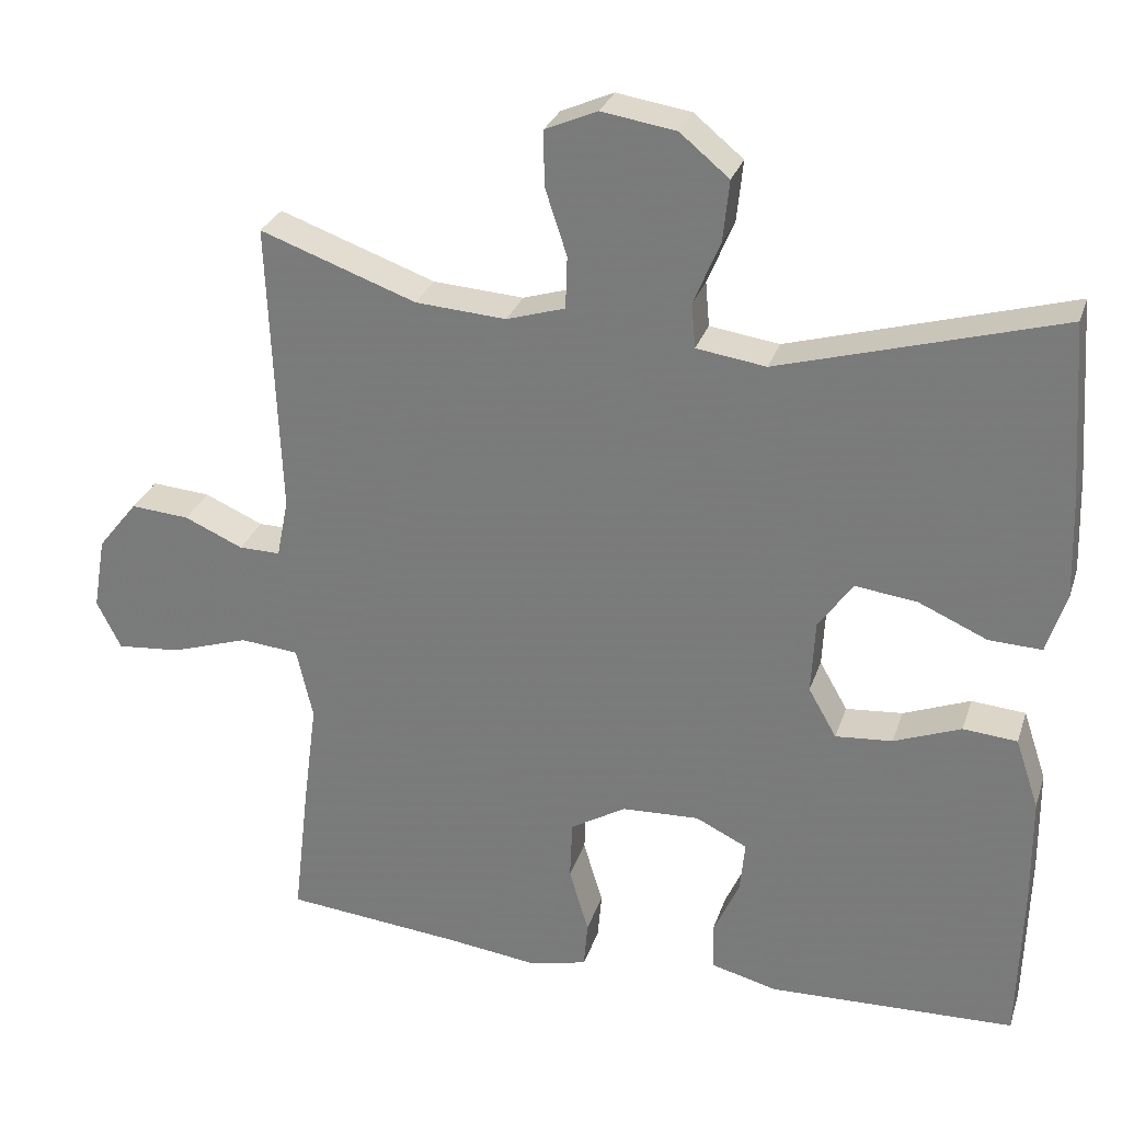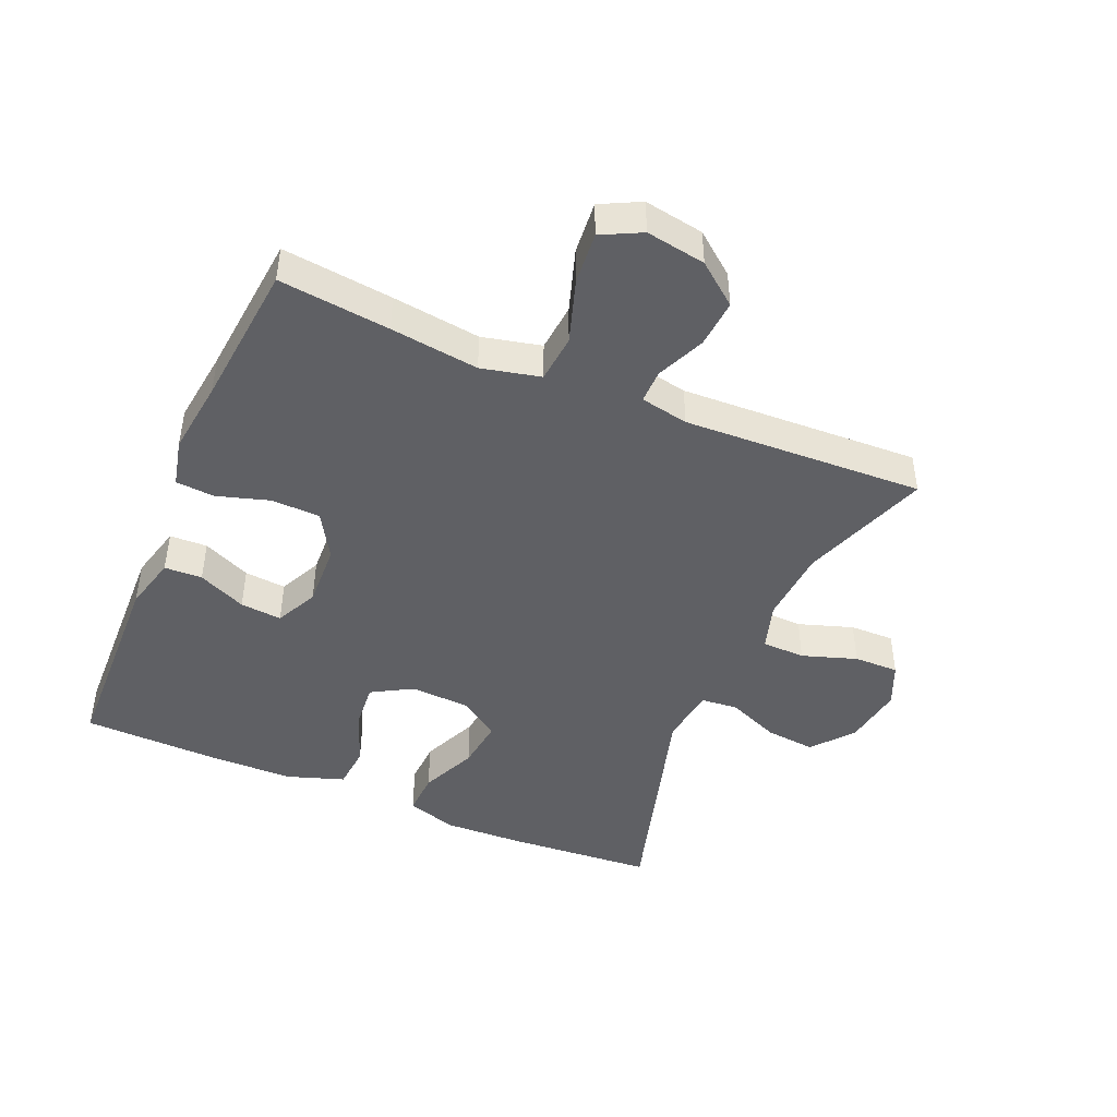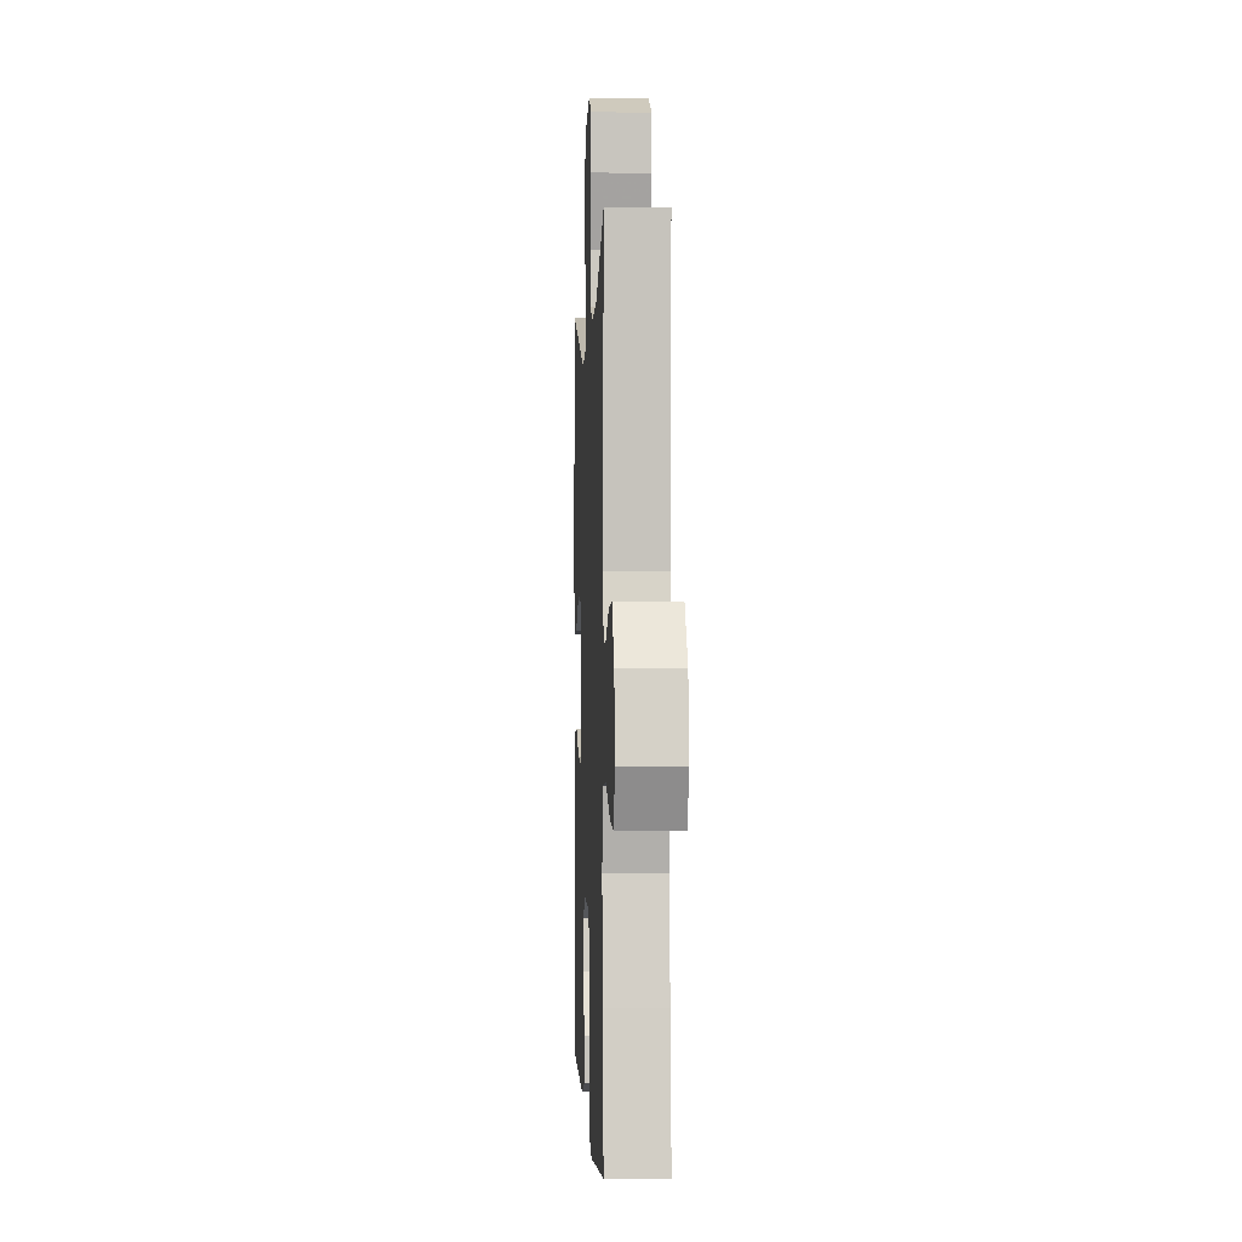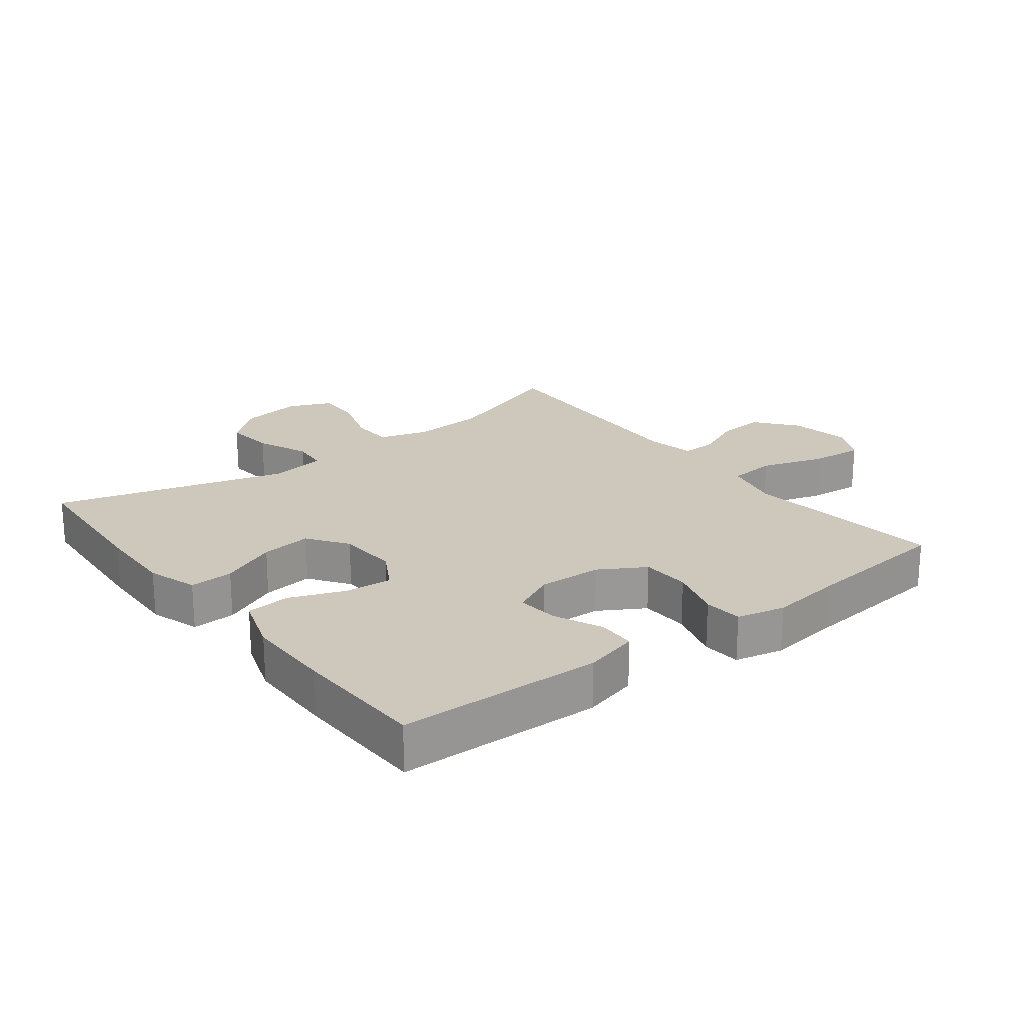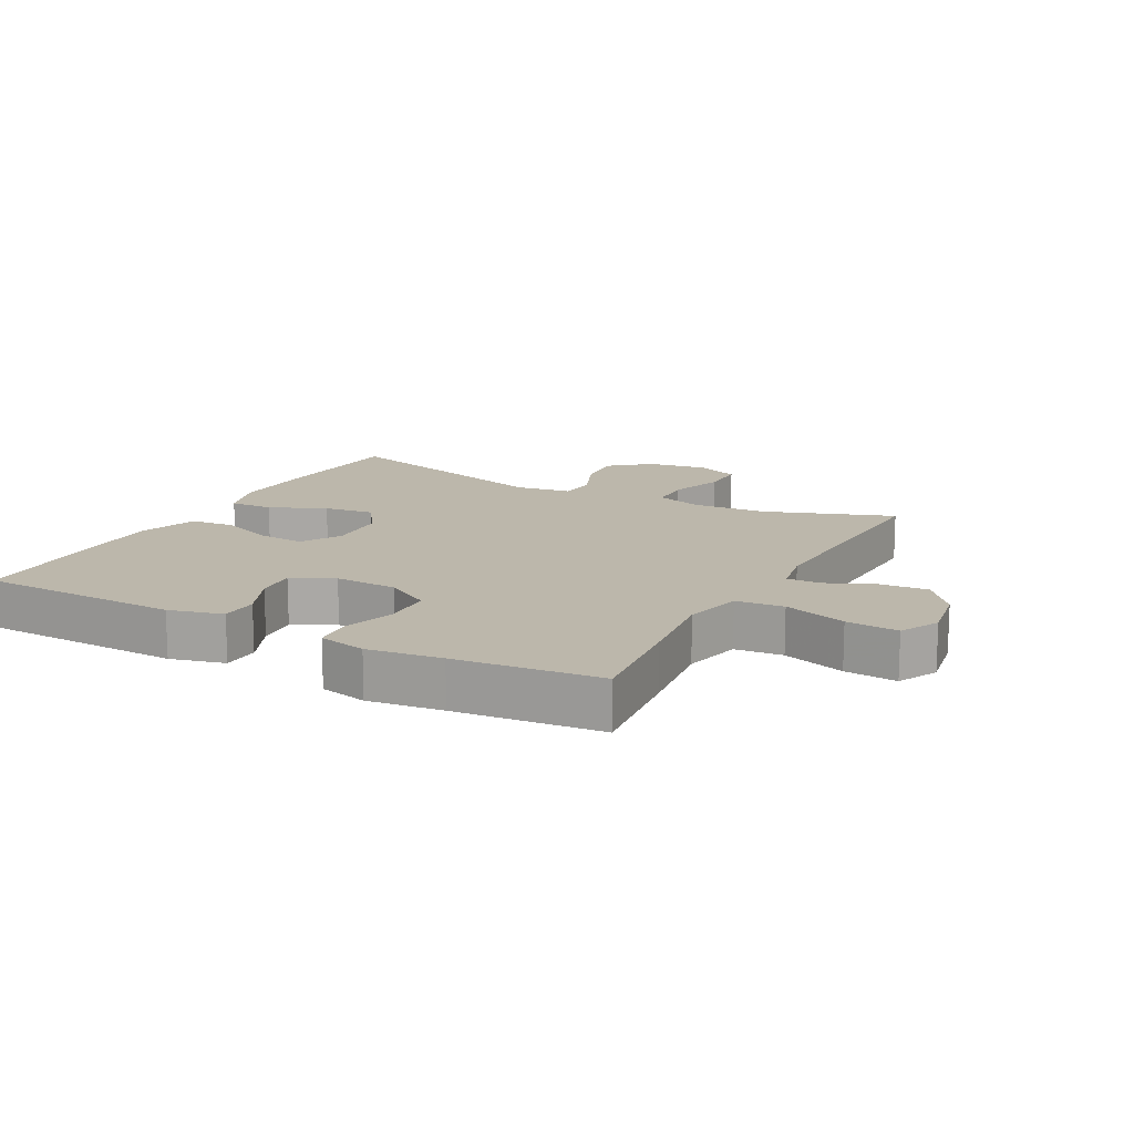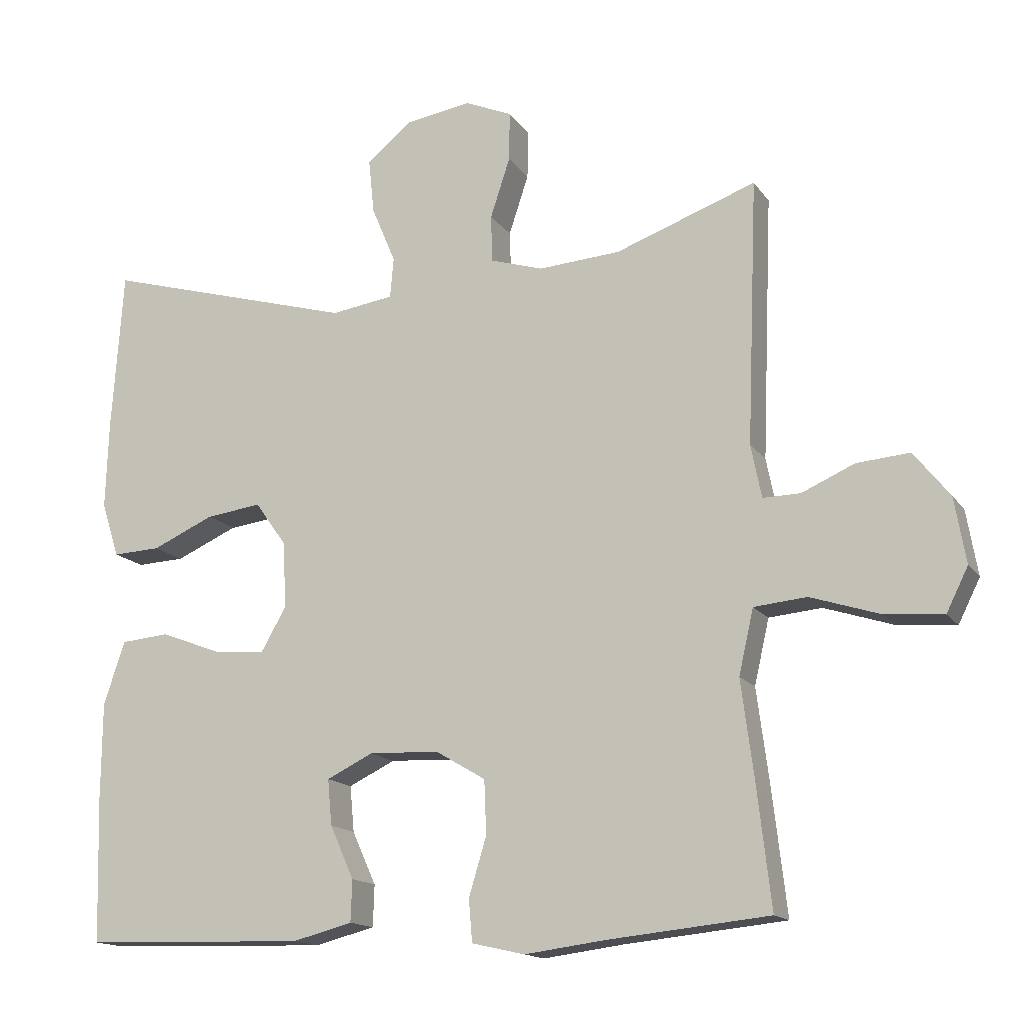
<metadata>
{"format":"obj","ext":"obj","renderer":"f3d","projection":"perspective","resolution":1024,"background":"white","views":[{"elev":28.2,"azim":16.5,"up":"+Z"},{"elev":-45.2,"azim":-113.0,"up":"+Y"},{"elev":-0.7,"azim":-92.6,"up":"+Z"},{"elev":21.8,"azim":142.4,"up":"+Y"},{"elev":14.5,"azim":-151.7,"up":"+Y"},{"elev":-15.0,"azim":-157.4,"up":"+Z"}]}
</metadata>
<code>
v 0.5 0.07 -0.5
v 0.184 0.07 -0.509
v 0.099 0.07 -0.487
v 0.097 0.07 -0.428
v 0.131 0.07 -0.353
v 0.137 0.07 -0.288
v 0.071 0.07 -0.256
v -0.028 0.07 -0.26
v -0.099 0.07 -0.302
v -0.102 0.07 -0.378
v -0.077 0.07 -0.461
v -0.082 0.07 -0.521
v -0.157 0.07 -0.538
v -0.273 0.07 -0.523
v -0.5 0.07 -0.5
v -0.48 0.07 -0.327
v -0.462 0.07 -0.189
v -0.483 0.07 -0.097
v -0.558 0.07 -0.09
v -0.657 0.07 -0.122
v -0.739 0.07 -0.129
v -0.77 0.07 -0.067
v -0.754 0.07 0.026
v -0.703 0.07 0.09
v -0.628 0.07 0.084
v -0.553 0.07 0.051
v -0.5 0.07 0.05
v -0.485 0.07 0.125
v -0.5 0.07 0.5
v -0.3 0.07 0.428
v -0.184 0.07 0.42
v -0.109 0.07 0.443
v -0.107 0.07 0.51
v -0.135 0.07 0.595
v -0.136 0.07 0.665
v -0.069 0.07 0.694
v 0.026 0.07 0.679
v 0.089 0.07 0.627
v 0.081 0.07 0.549
v 0.047 0.07 0.468
v 0.052 0.07 0.411
v 0.141 0.07 0.398
v 0.5 0.07 0.5
v 0.516 0.07 0.27
v 0.52 0.07 0.146
v 0.495 0.07 0.068
v 0.427 0.07 0.071
v 0.339 0.07 0.11
v 0.26 0.07 0.12
v 0.216 0.07 0.058
v 0.211 0.07 -0.036
v 0.247 0.07 -0.099
v 0.32 0.07 -0.093
v 0.406 0.07 -0.06
v 0.475 0.07 -0.066
v 0.505 0.07 -0.156
v 0.506 0.07 -0.292
v 0.5 0 -0.5
v 0.184 0 -0.509
v 0.099 0 -0.487
v 0.097 0 -0.428
v 0.131 0 -0.353
v 0.137 0 -0.288
v 0.071 0 -0.256
v -0.028 0 -0.26
v -0.099 0 -0.302
v -0.102 0 -0.378
v -0.077 0 -0.461
v -0.082 0 -0.521
v -0.157 0 -0.538
v -0.273 0 -0.523
v -0.5 0 -0.5
v -0.48 0 -0.327
v -0.462 0 -0.189
v -0.483 0 -0.097
v -0.558 0 -0.09
v -0.657 0 -0.122
v -0.739 0 -0.129
v -0.77 0 -0.067
v -0.754 0 0.026
v -0.703 0 0.09
v -0.628 0 0.084
v -0.553 0 0.051
v -0.5 0 0.05
v -0.485 0 0.125
v -0.5 0 0.5
v -0.3 0 0.428
v -0.184 0 0.42
v -0.109 0 0.443
v -0.107 0 0.51
v -0.135 0 0.595
v -0.136 0 0.665
v -0.069 0 0.694
v 0.026 0 0.679
v 0.089 0 0.627
v 0.081 0 0.549
v 0.047 0 0.468
v 0.052 0 0.411
v 0.141 0 0.398
v 0.5 0 0.5
v 0.516 0 0.27
v 0.52 0 0.146
v 0.495 0 0.068
v 0.427 0 0.071
v 0.339 0 0.11
v 0.26 0 0.12
v 0.216 0 0.058
v 0.211 0 -0.036
v 0.247 0 -0.099
v 0.32 0 -0.093
v 0.406 0 -0.06
v 0.475 0 -0.066
v 0.505 0 -0.156
v 0.506 0 -0.292
f 53 54 55 56
f 52 53 56 57
f 45 46 47 48
f 45 48 49
f 42 43 44 45
f 41 42 45 49
f 37 38 39 40
f 37 40 41
f 36 37 41
f 33 34 35 36
f 32 33 36 41
f 31 32 41 49
f 28 29 30
f 27 28 30 31
f 23 24 25 26
f 23 26 27
f 22 23 27
f 19 20 21 22
f 18 19 22 27
f 17 18 27 31
f 14 15 16 17
f 10 11 12 13
f 9 10 13 14
f 2 3 4 5
f 2 5 6
f 52 57 1 2
f 51 52 2 6
f 50 51 6 7
f 17 31 49 50
f 17 50 7 8
f 9 14 17
f 8 9 17
f 113 112 111 110
f 114 113 110 109
f 105 104 103 102
f 106 105 102
f 102 101 100 99
f 106 102 99 98
f 97 96 95 94
f 98 97 94
f 98 94 93
f 93 92 91 90
f 98 93 90 89
f 106 98 89 88
f 87 86 85
f 88 87 85 84
f 83 82 81 80
f 84 83 80
f 84 80 79
f 79 78 77 76
f 84 79 76 75
f 88 84 75 74
f 74 73 72 71
f 70 69 68 67
f 71 70 67 66
f 62 61 60 59
f 63 62 59
f 59 58 114 109
f 63 59 109 108
f 64 63 108 107
f 107 106 88 74
f 65 64 107 74
f 74 71 66
f 74 66 65
f 1 58 59 2
f 2 59 60 3
f 3 60 61 4
f 4 61 62 5
f 5 62 63 6
f 6 63 64 7
f 7 64 65 8
f 8 65 66 9
f 9 66 67 10
f 10 67 68 11
f 11 68 69 12
f 12 69 70 13
f 13 70 71 14
f 14 71 72 15
f 15 72 73 16
f 16 73 74 17
f 17 74 75 18
f 18 75 76 19
f 19 76 77 20
f 20 77 78 21
f 21 78 79 22
f 22 79 80 23
f 23 80 81 24
f 24 81 82 25
f 25 82 83 26
f 26 83 84 27
f 27 84 85 28
f 28 85 86 29
f 29 86 87 30
f 30 87 88 31
f 31 88 89 32
f 32 89 90 33
f 33 90 91 34
f 34 91 92 35
f 35 92 93 36
f 36 93 94 37
f 37 94 95 38
f 38 95 96 39
f 39 96 97 40
f 40 97 98 41
f 41 98 99 42
f 42 99 100 43
f 43 100 101 44
f 44 101 102 45
f 45 102 103 46
f 46 103 104 47
f 47 104 105 48
f 48 105 106 49
f 49 106 107 50
f 50 107 108 51
f 51 108 109 52
f 52 109 110 53
f 53 110 111 54
f 54 111 112 55
f 55 112 113 56
f 56 113 114 57
f 57 114 58 1

</code>
